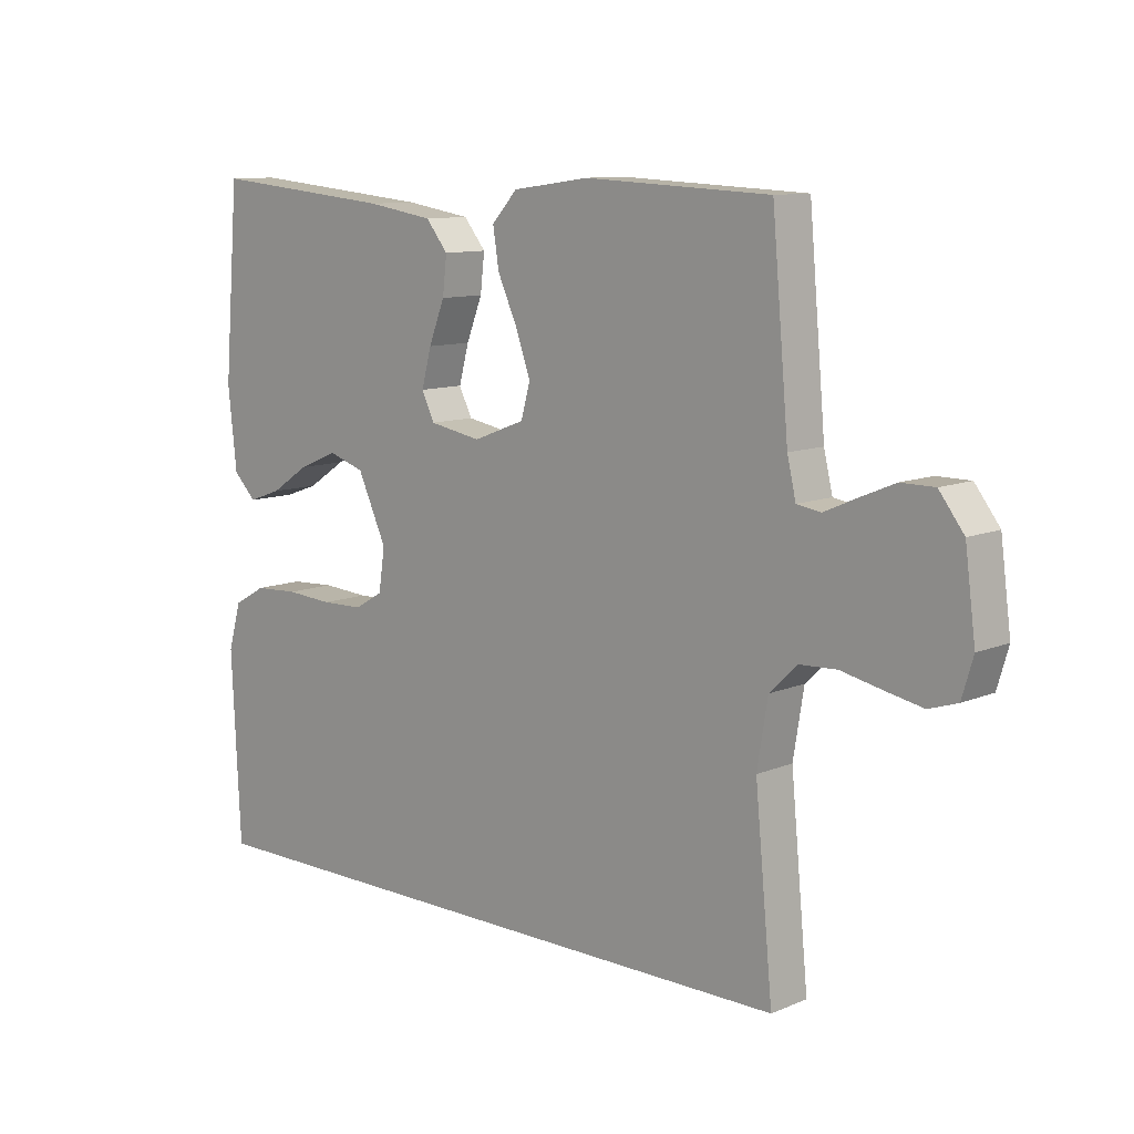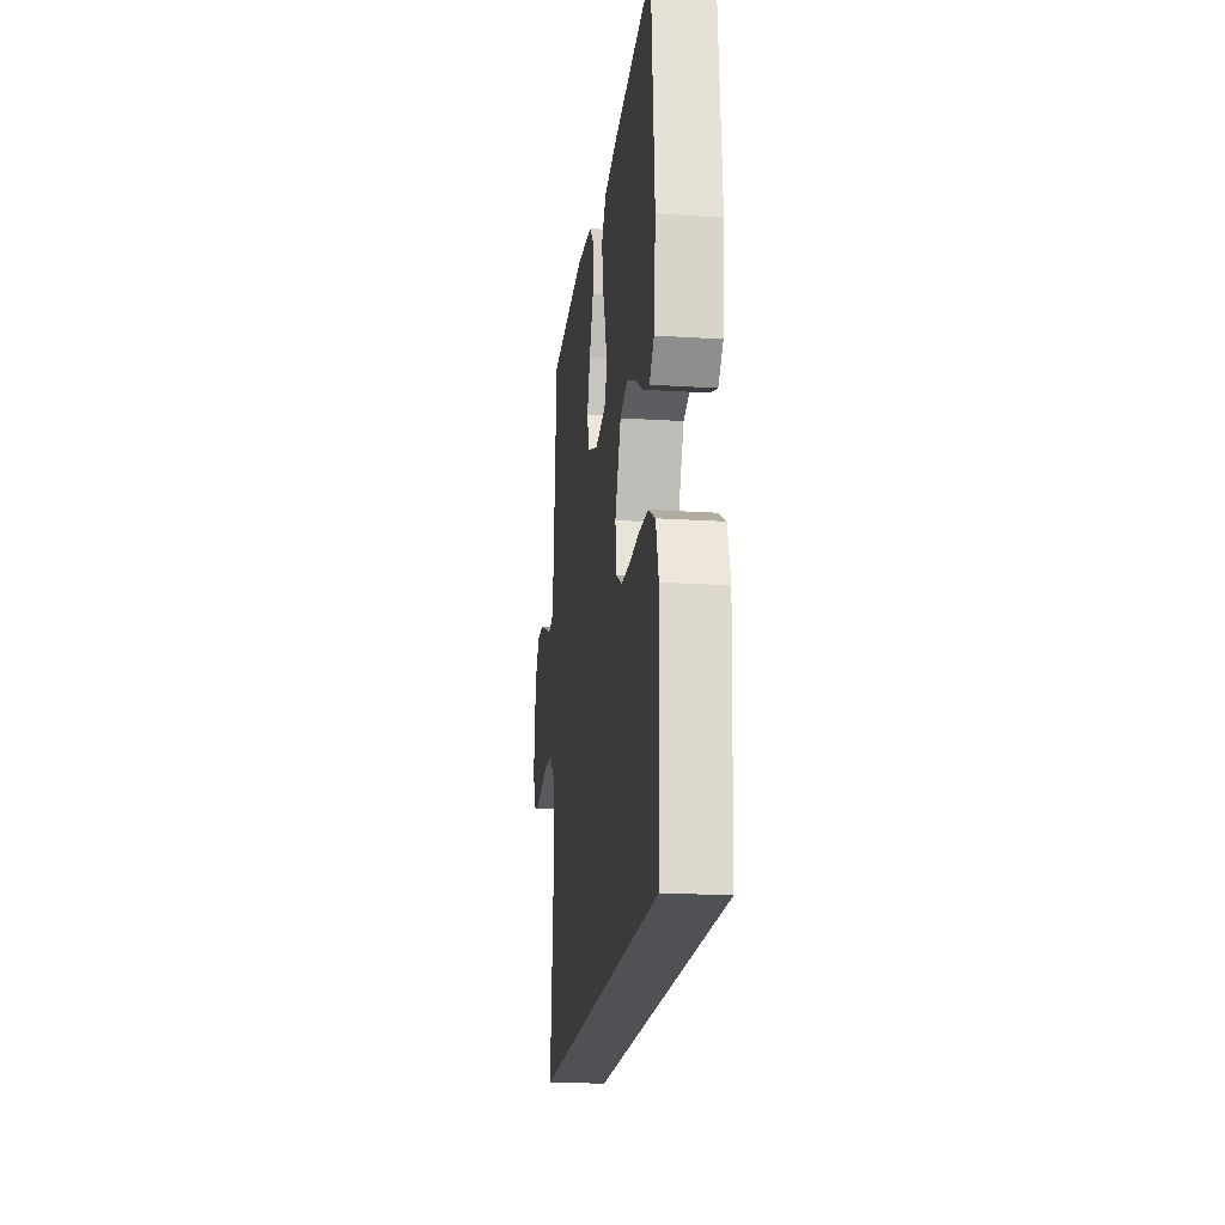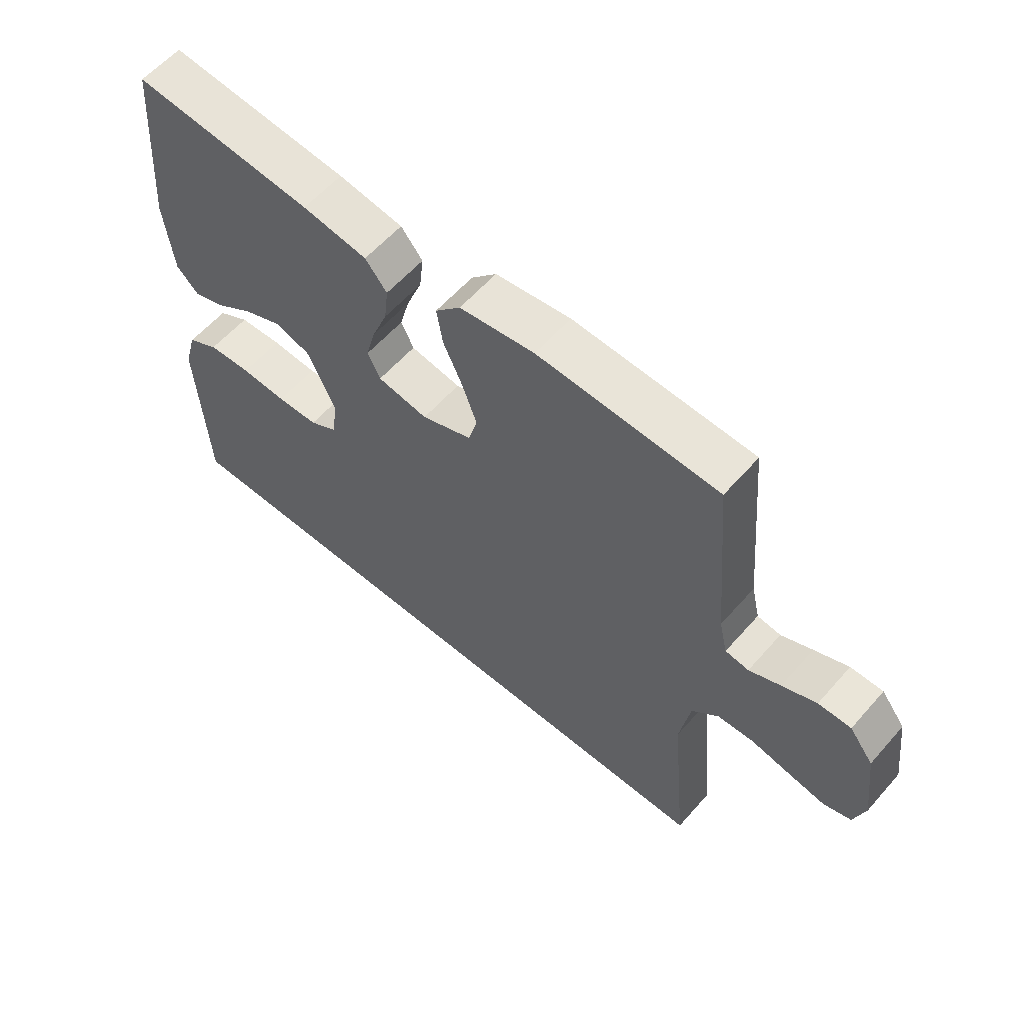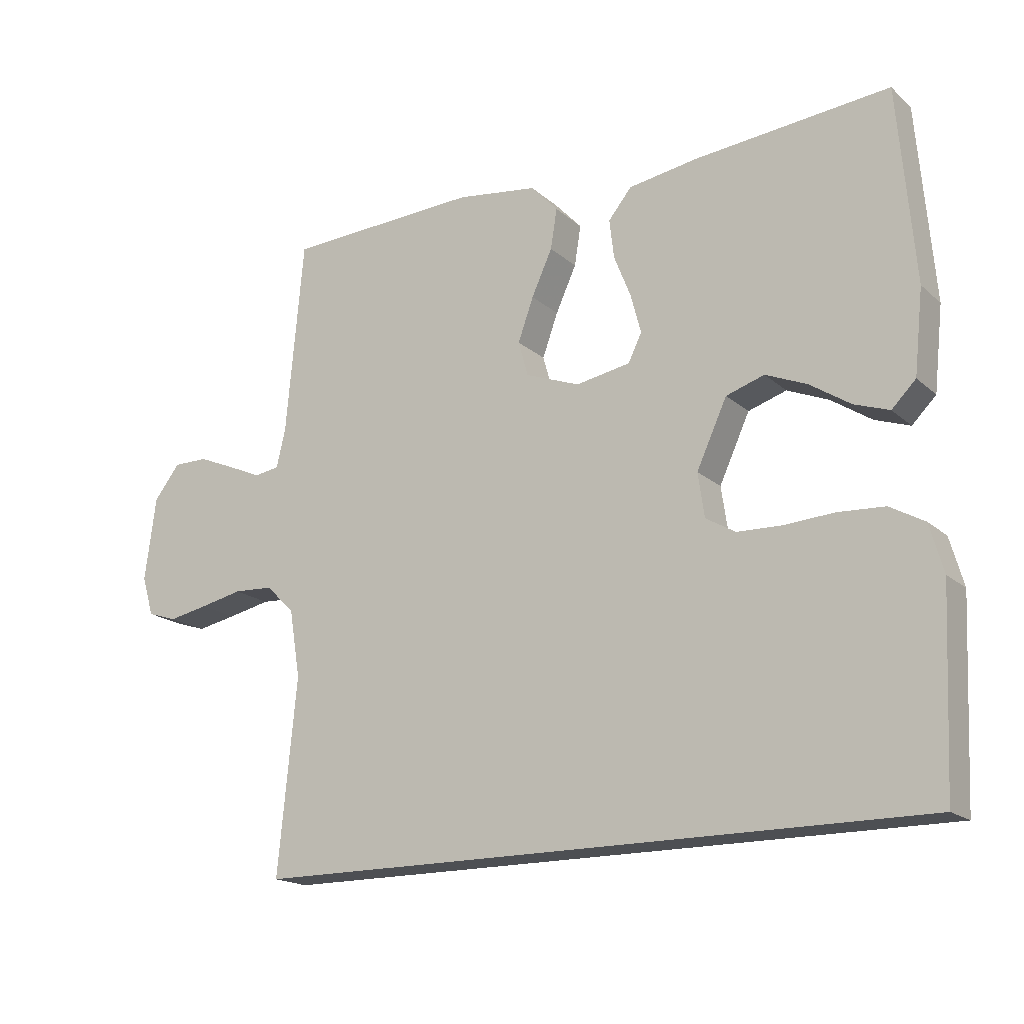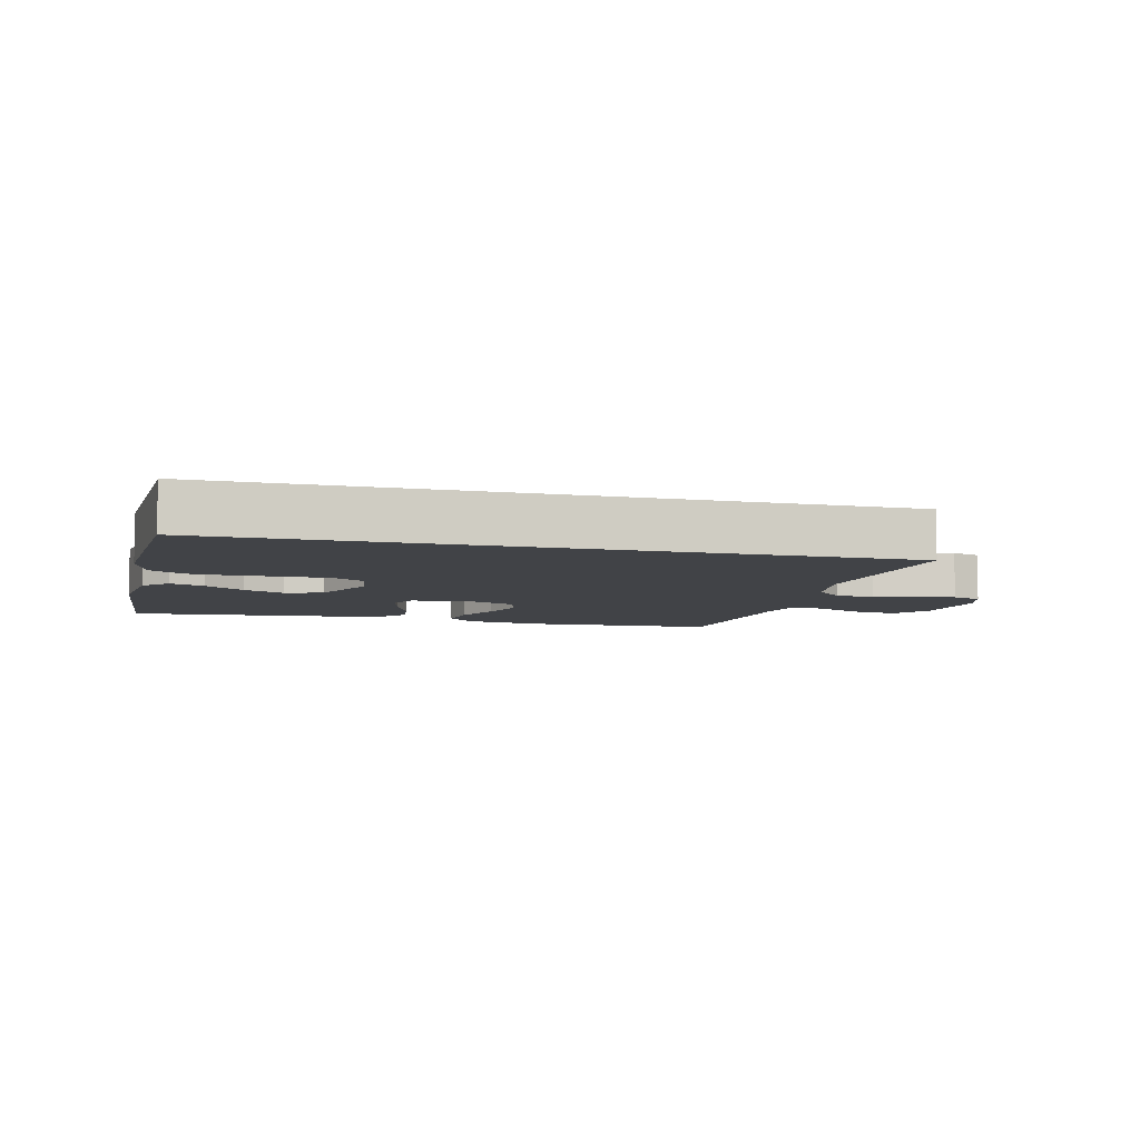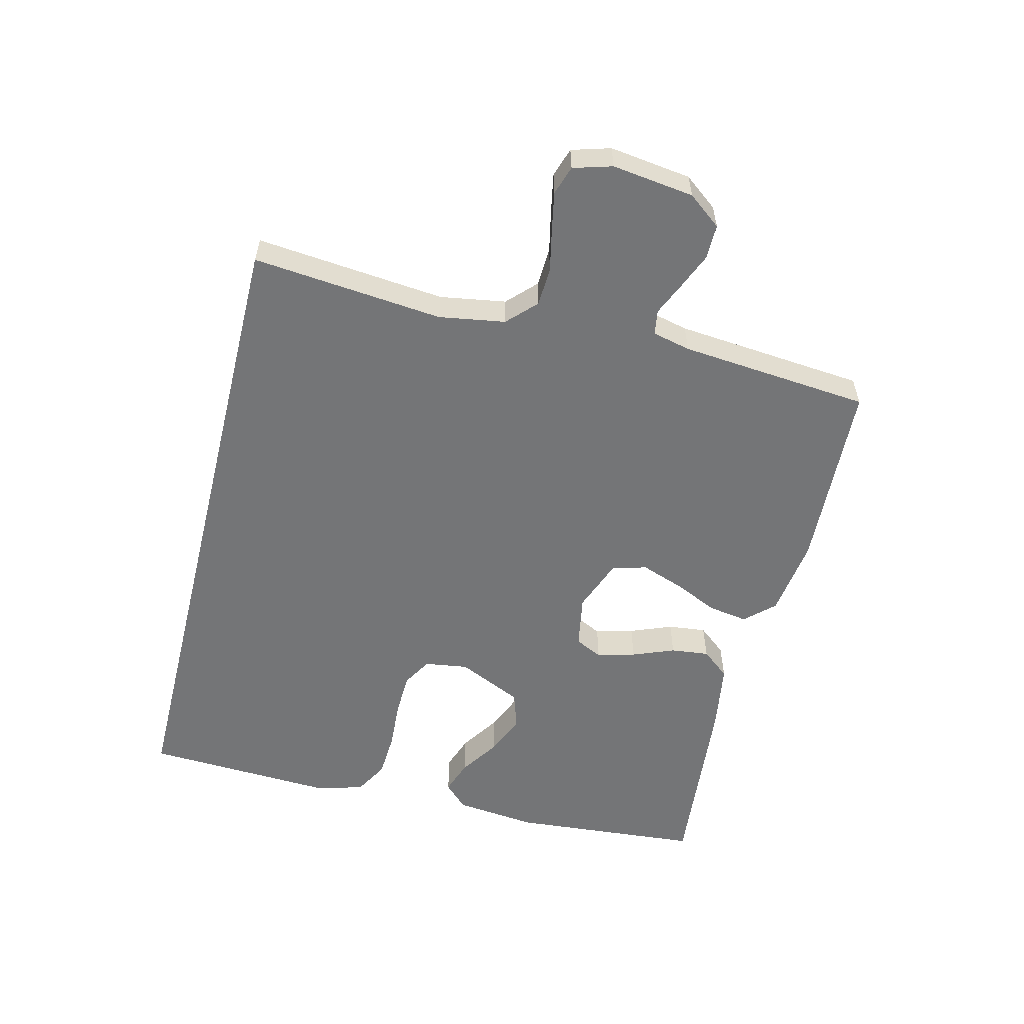
<metadata>
{"format":"obj","ext":"obj","renderer":"f3d","projection":"perspective","resolution":1024,"background":"white","views":[{"elev":10.5,"azim":-136.1,"up":"+Z"},{"elev":-19.6,"azim":83.2,"up":"+Z"},{"elev":59.4,"azim":-139.0,"up":"+Z"},{"elev":-17.9,"azim":31.9,"up":"+Z"},{"elev":-6.9,"azim":165.8,"up":"+Y"},{"elev":-56.5,"azim":-103.9,"up":"+Y"}]}
</metadata>
<code>
v 0.5 0.07 0.5
v 0.525 0.07 0.2
v 0.511 0.07 0.071
v 0.474 0.07 0.034
v 0.42 0.07 0.053
v 0.358 0.07 0.094
v 0.294 0.07 0.121
v 0.235 0.07 0.102
v 0.188 0.07 0
v 0.198 0.07 -0.068
v 0.244 0.07 -0.095
v 0.313 0.07 -0.097
v 0.389 0.07 -0.092
v 0.461 0.07 -0.096
v 0.514 0.07 -0.126
v 0.535 0.07 -0.2
v 0.521 0.07 -0.5
v -0.516 0.07 -0.5
v -0.487 0.07 -0.2
v -0.504 0.07 -0.096
v -0.548 0.07 -0.053
v -0.609 0.07 -0.05
v -0.675 0.07 -0.064
v -0.736 0.07 -0.076
v -0.782 0.07 -0.061
v -0.8 0.07 0
v -0.783 0.07 0.129
v -0.743 0.07 0.181
v -0.689 0.07 0.181
v -0.632 0.07 0.157
v -0.58 0.07 0.134
v -0.541 0.07 0.14
v -0.527 0.07 0.2
v -0.5 0.07 0.5
v -0.2 0.07 0.514
v -0.075 0.07 0.497
v -0.033 0.07 0.452
v -0.043 0.07 0.39
v -0.075 0.07 0.32
v -0.099 0.07 0.253
v -0.084 0.07 0.199
v 0 0.07 0.167
v 0.084 0.07 0.182
v 0.105 0.07 0.225
v 0.089 0.07 0.285
v 0.063 0.07 0.351
v 0.056 0.07 0.411
v 0.092 0.07 0.455
v 0.2 0.07 0.472
v 0.5 0 0.5
v 0.525 0 0.2
v 0.511 0 0.071
v 0.474 0 0.034
v 0.42 0 0.053
v 0.358 0 0.094
v 0.294 0 0.121
v 0.235 0 0.102
v 0.188 0 0
v 0.198 0 -0.068
v 0.244 0 -0.095
v 0.313 0 -0.097
v 0.389 0 -0.092
v 0.461 0 -0.096
v 0.514 0 -0.126
v 0.535 0 -0.2
v 0.521 0 -0.5
v -0.516 0 -0.5
v -0.487 0 -0.2
v -0.504 0 -0.096
v -0.548 0 -0.053
v -0.609 0 -0.05
v -0.675 0 -0.064
v -0.736 0 -0.076
v -0.782 0 -0.061
v -0.8 0 0
v -0.783 0 0.129
v -0.743 0 0.181
v -0.689 0 0.181
v -0.632 0 0.157
v -0.58 0 0.134
v -0.541 0 0.14
v -0.527 0 0.2
v -0.5 0 0.5
v -0.2 0 0.514
v -0.075 0 0.497
v -0.033 0 0.452
v -0.043 0 0.39
v -0.075 0 0.32
v -0.099 0 0.253
v -0.084 0 0.199
v 0 0 0.167
v 0.084 0 0.182
v 0.105 0 0.225
v 0.089 0 0.285
v 0.063 0 0.351
v 0.056 0 0.411
v 0.092 0 0.455
v 0.2 0 0.472
f 4 5 6
f 3 4 6
f 2 3 6
f 1 2 6
f 49 1 6
f 48 49 6
f 47 48 6
f 46 47 6
f 45 46 6
f 44 45 6 7
f 43 44 7 8
f 42 43 8 9
f 41 42 9 10
f 37 38 39
f 36 37 39
f 35 36 39
f 34 35 39
f 33 34 39
f 32 33 39 40
f 29 30 31
f 28 29 31
f 27 28 31
f 26 27 31
f 25 26 31
f 24 25 31
f 23 24 31
f 22 23 31
f 21 22 31 32
f 32 40 41
f 21 32 41
f 20 21 41
f 17 18 19
f 16 17 19
f 15 16 19
f 14 15 19
f 13 14 19
f 12 13 19
f 11 12 19 20
f 20 41 10
f 10 11 20
f 55 54 53
f 55 53 52
f 55 52 51
f 55 51 50
f 55 50 98
f 55 98 97
f 55 97 96
f 55 96 95
f 55 95 94
f 56 55 94 93
f 57 56 93 92
f 58 57 92 91
f 59 58 91 90
f 88 87 86
f 88 86 85
f 88 85 84
f 88 84 83
f 88 83 82
f 89 88 82 81
f 80 79 78
f 80 78 77
f 80 77 76
f 80 76 75
f 80 75 74
f 80 74 73
f 80 73 72
f 80 72 71
f 81 80 71 70
f 90 89 81
f 90 81 70
f 90 70 69
f 68 67 66
f 68 66 65
f 68 65 64
f 68 64 63
f 68 63 62
f 68 62 61
f 69 68 61 60
f 59 90 69
f 69 60 59
f 1 50 51 2
f 2 51 52 3
f 3 52 53 4
f 4 53 54 5
f 5 54 55 6
f 6 55 56 7
f 7 56 57 8
f 8 57 58 9
f 9 58 59 10
f 10 59 60 11
f 11 60 61 12
f 12 61 62 13
f 13 62 63 14
f 14 63 64 15
f 15 64 65 16
f 16 65 66 17
f 17 66 67 18
f 18 67 68 19
f 19 68 69 20
f 20 69 70 21
f 21 70 71 22
f 22 71 72 23
f 23 72 73 24
f 24 73 74 25
f 25 74 75 26
f 26 75 76 27
f 27 76 77 28
f 28 77 78 29
f 29 78 79 30
f 30 79 80 31
f 31 80 81 32
f 32 81 82 33
f 33 82 83 34
f 34 83 84 35
f 35 84 85 36
f 36 85 86 37
f 37 86 87 38
f 38 87 88 39
f 39 88 89 40
f 40 89 90 41
f 41 90 91 42
f 42 91 92 43
f 43 92 93 44
f 44 93 94 45
f 45 94 95 46
f 46 95 96 47
f 47 96 97 48
f 48 97 98 49
f 49 98 50 1

</code>
